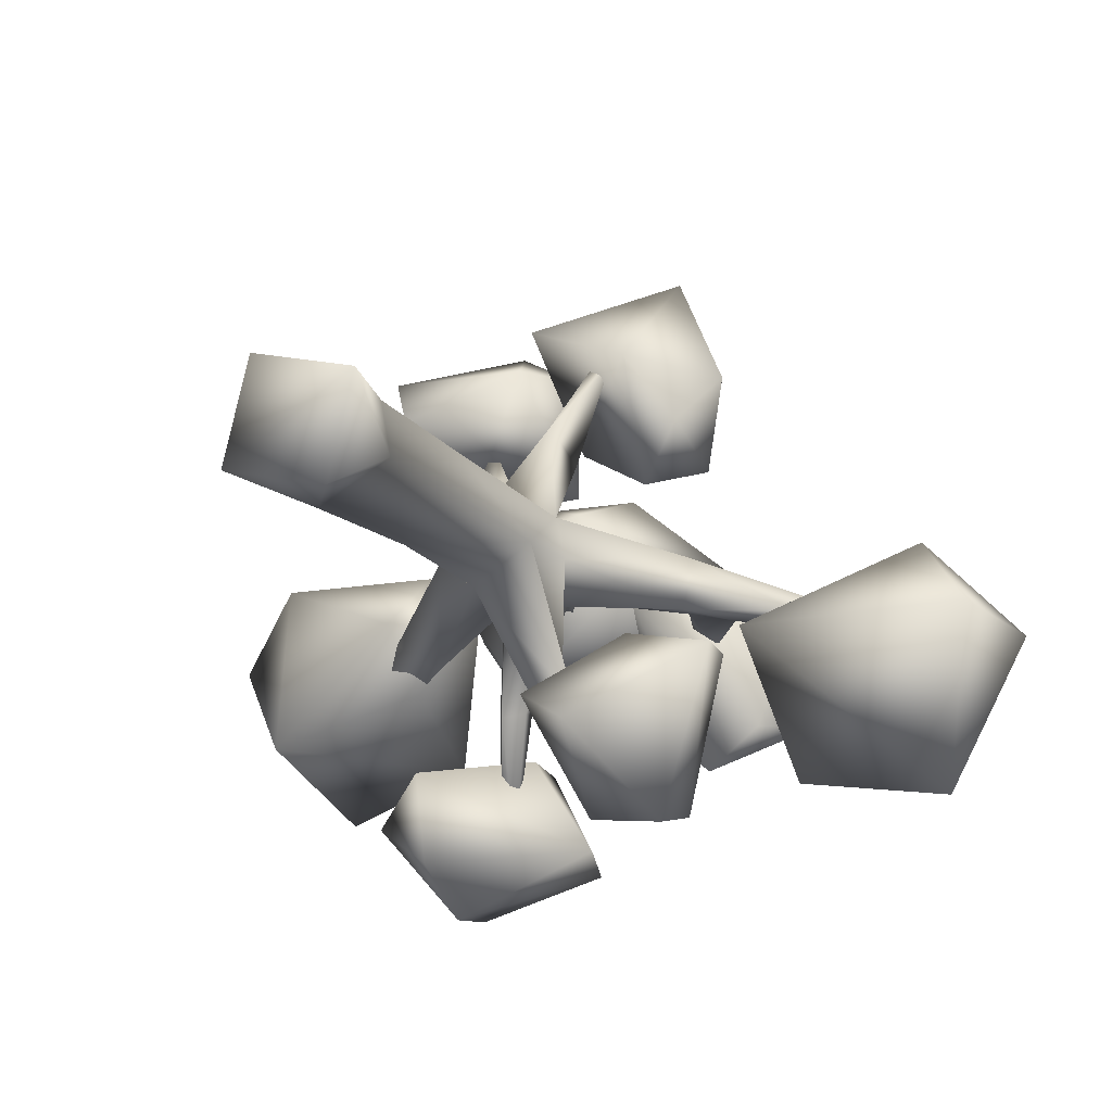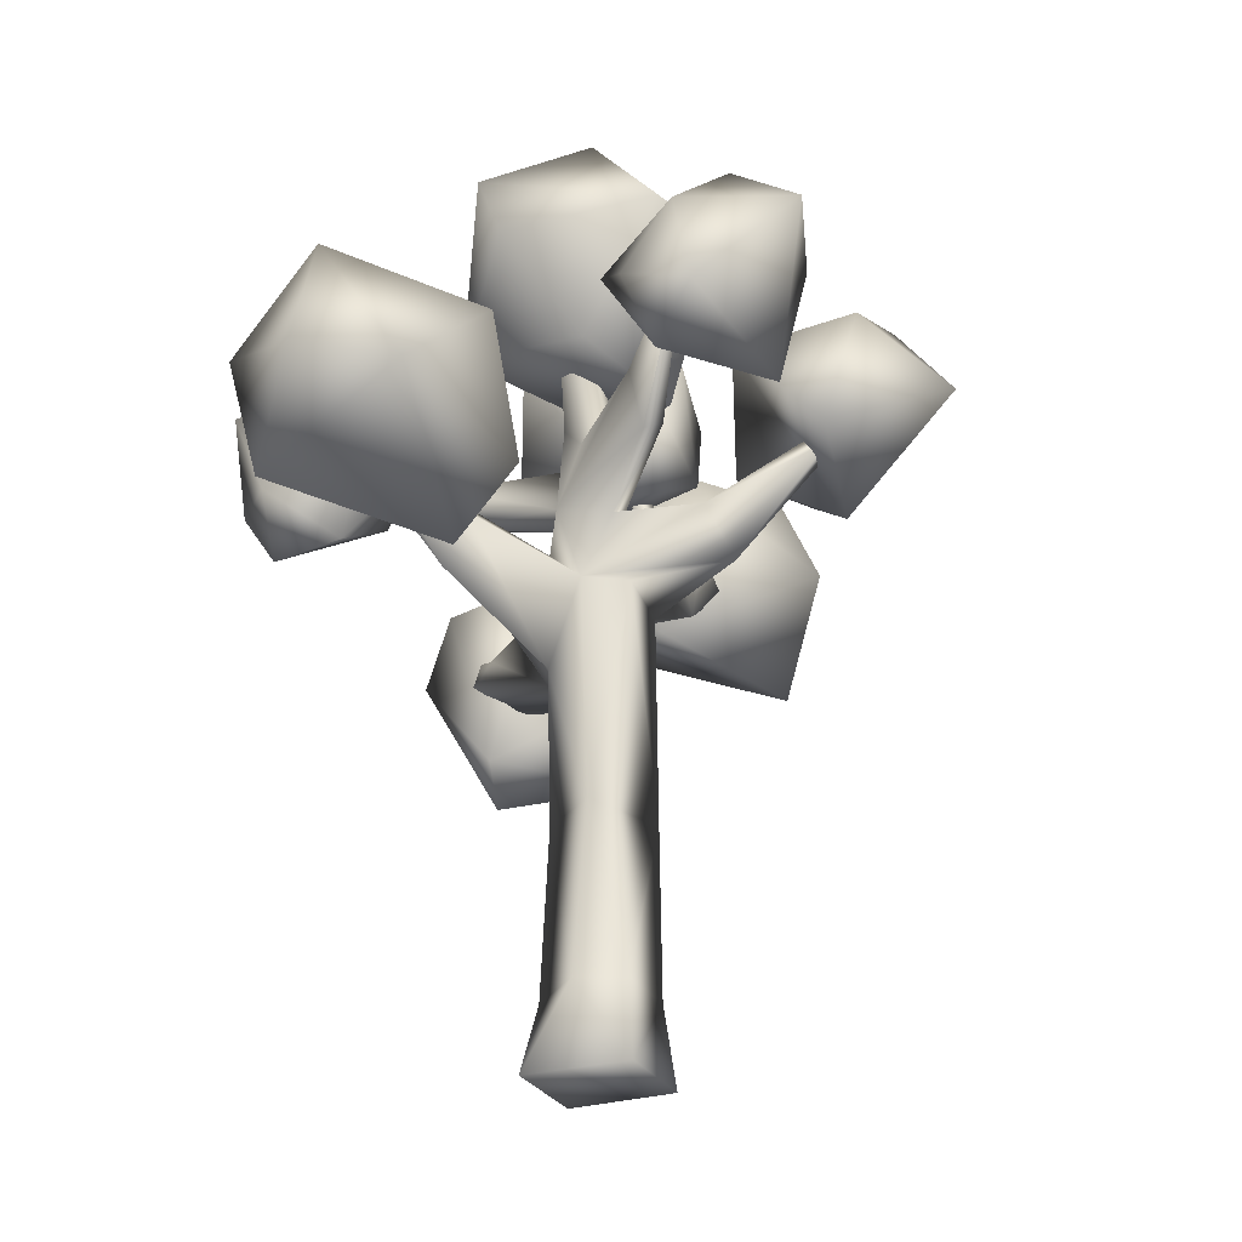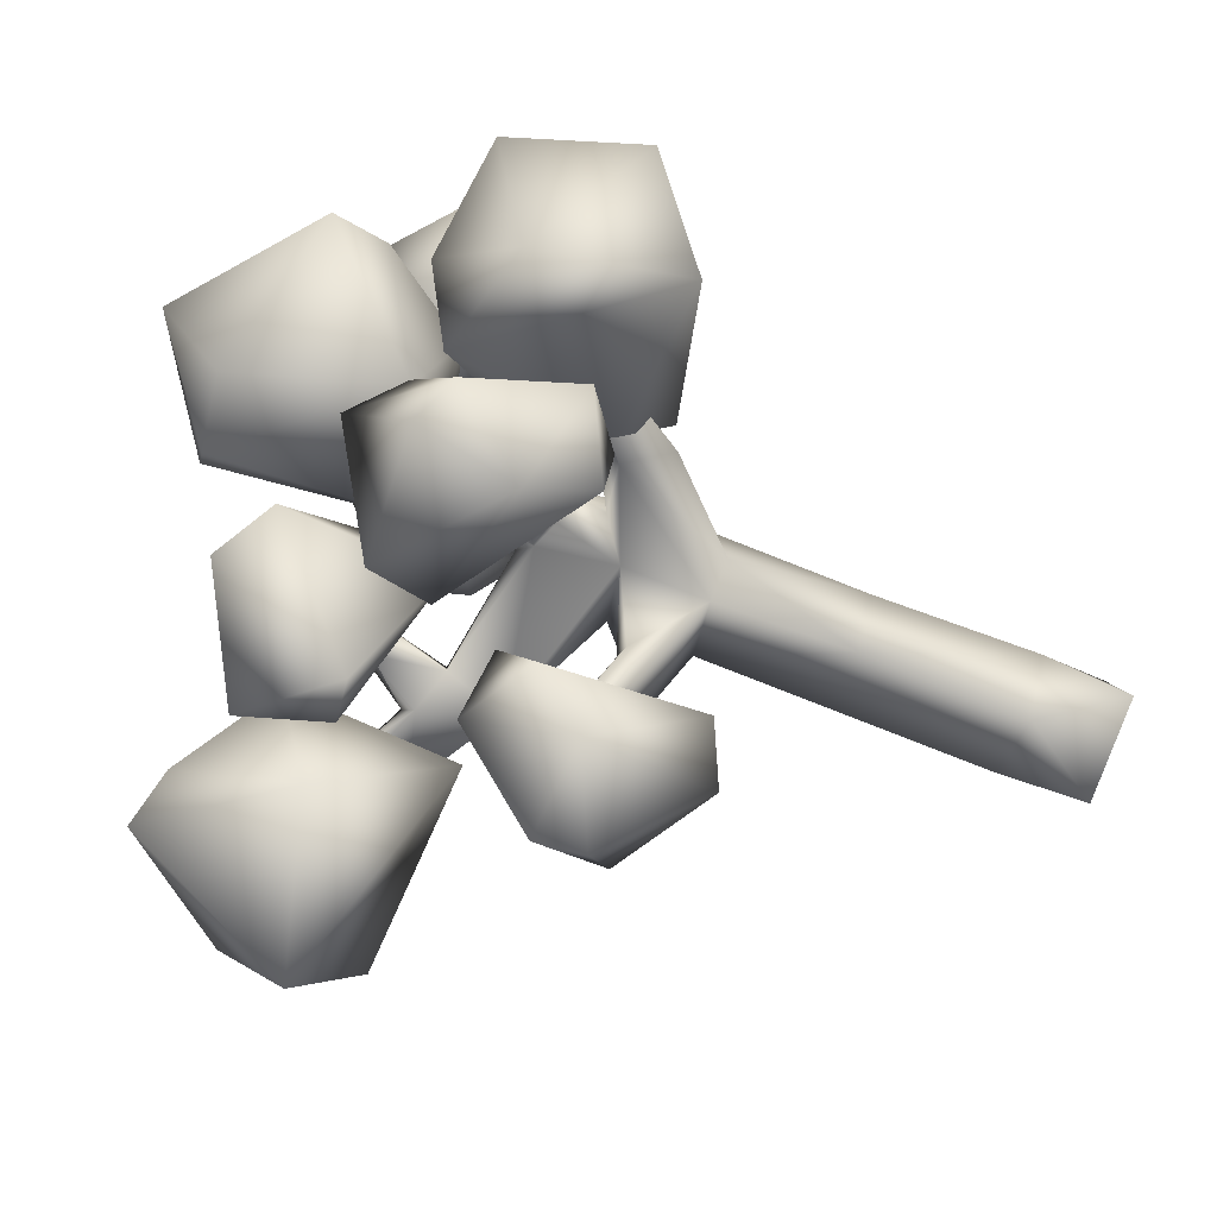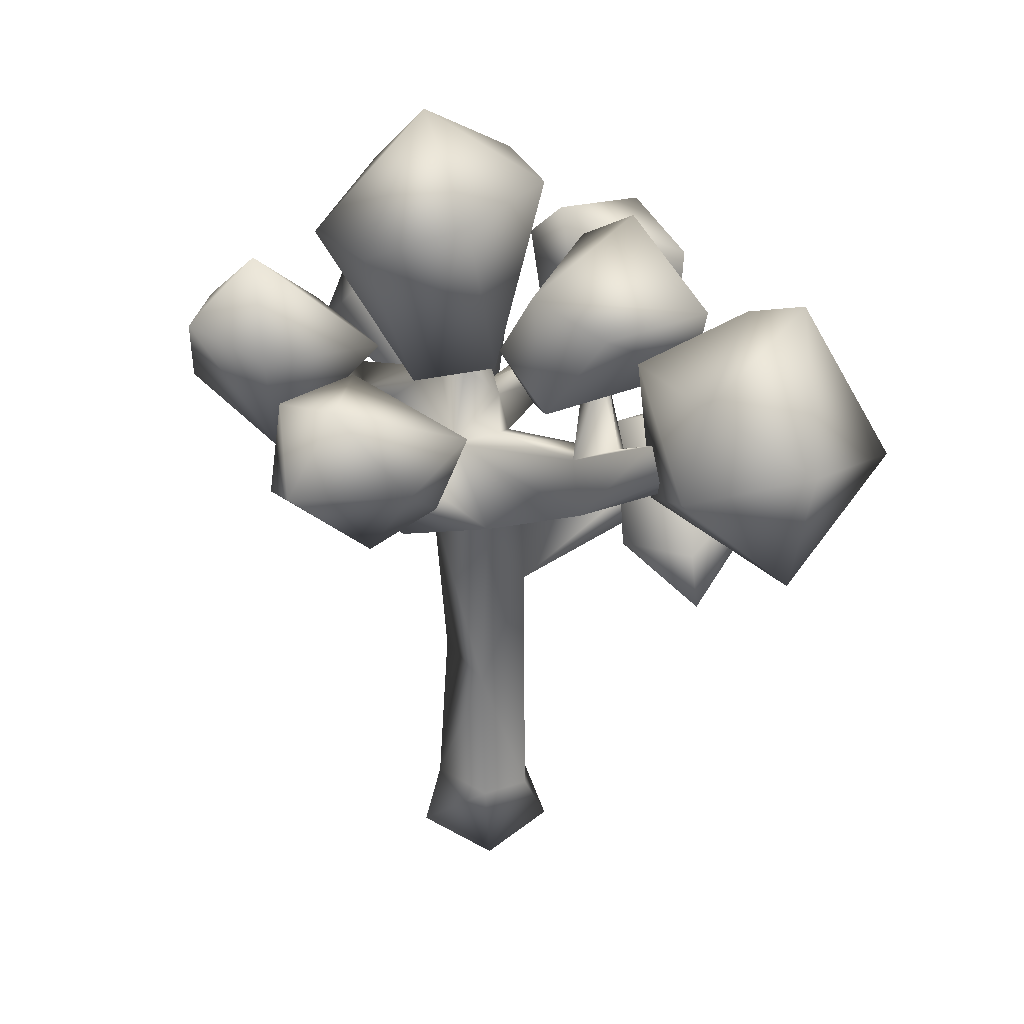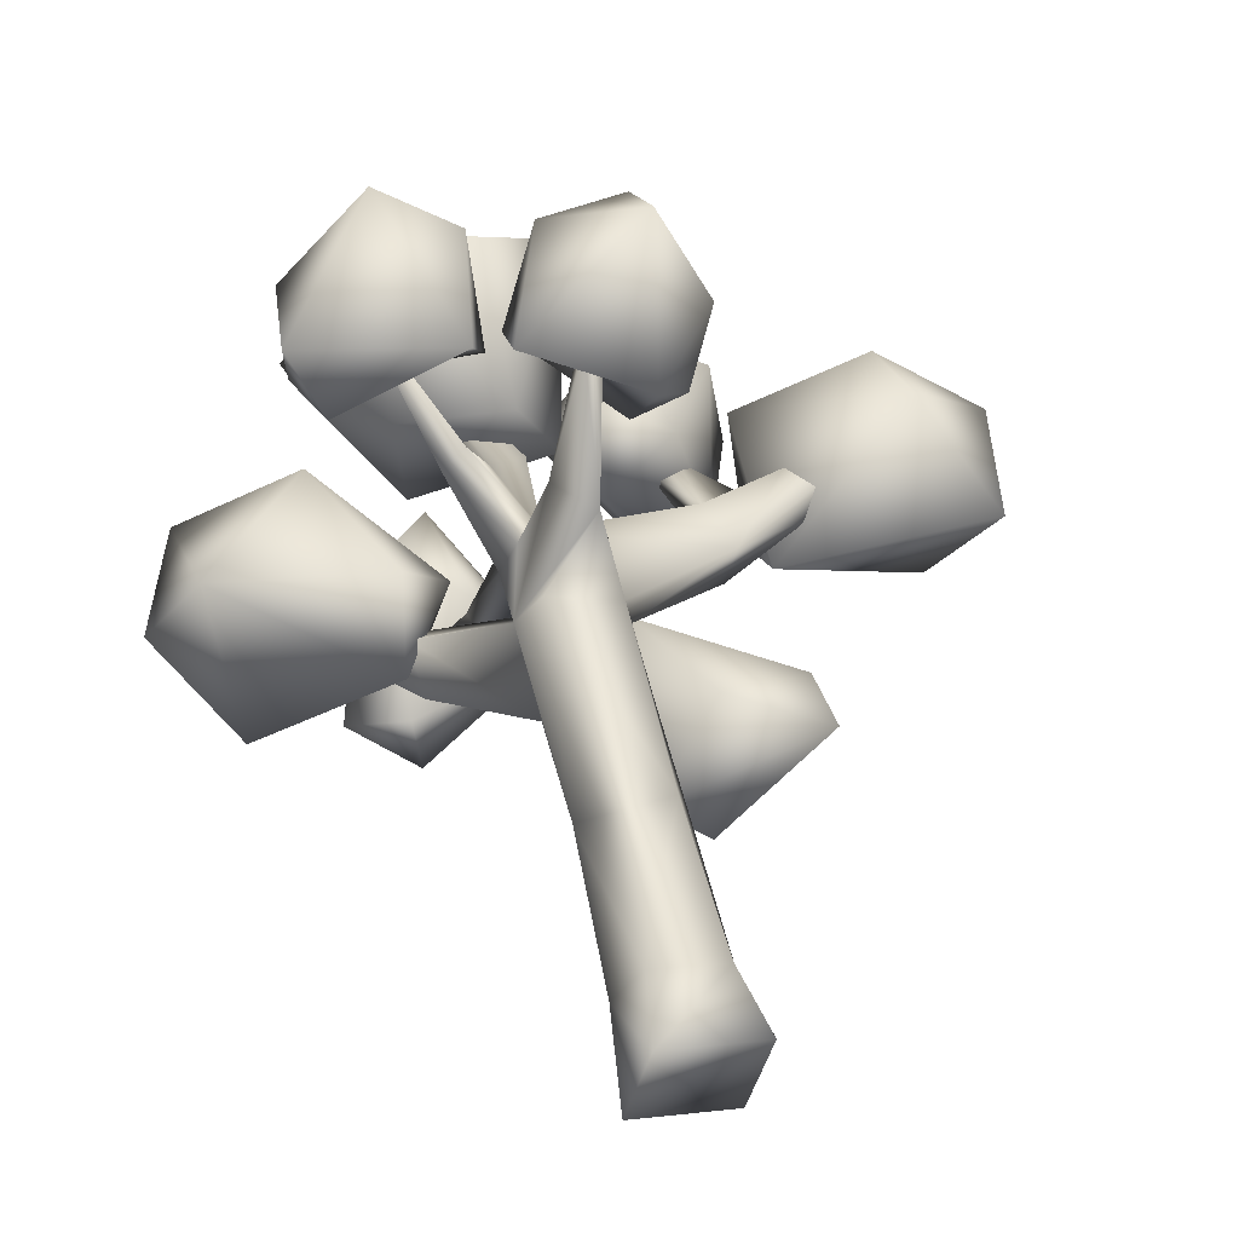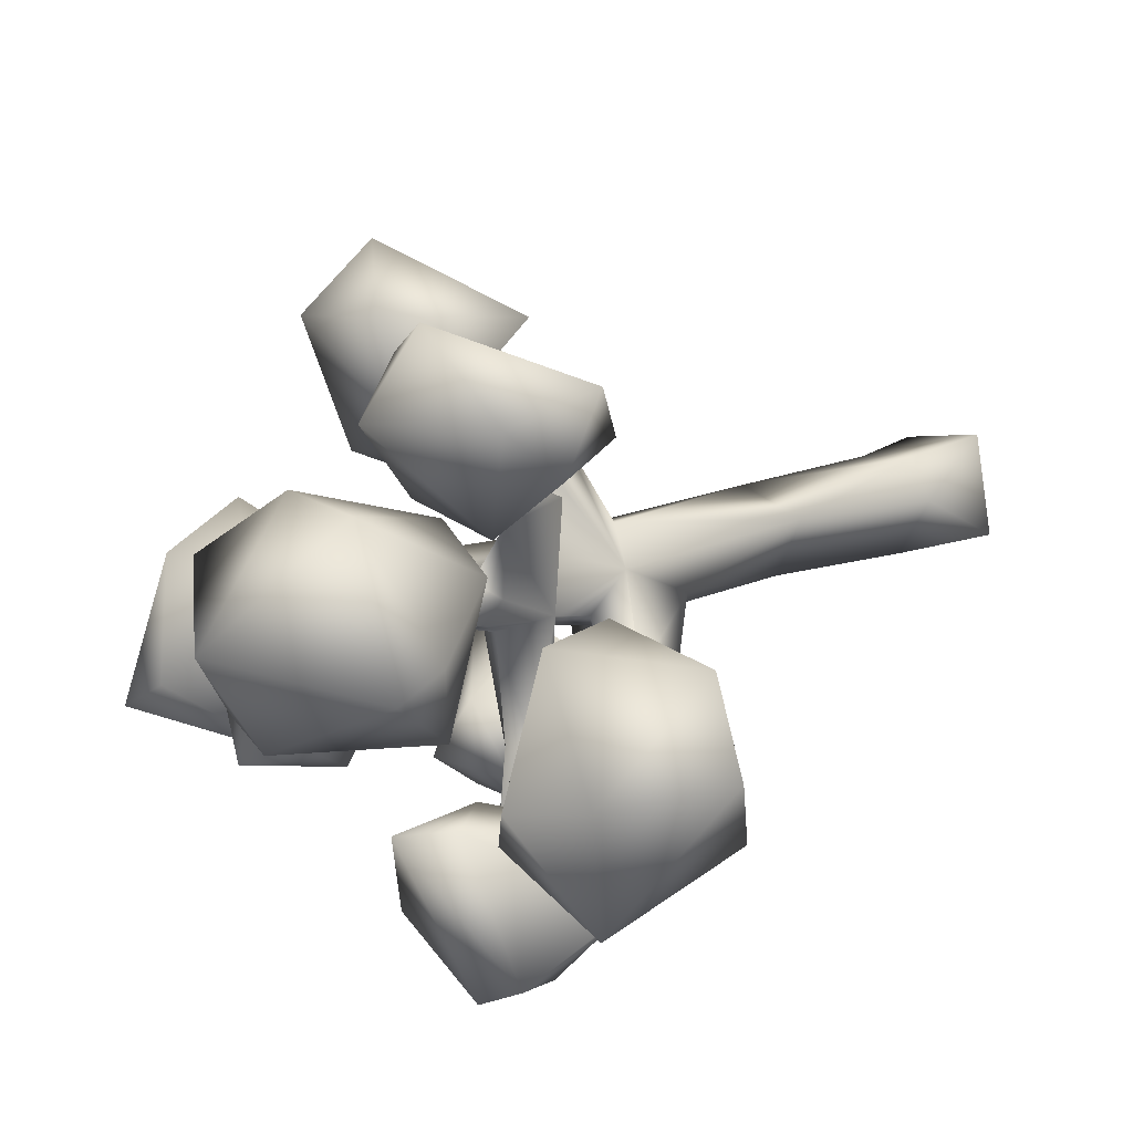
<metadata>
{"format":"obj","ext":"obj","renderer":"f3d","projection":"perspective","resolution":1024,"background":"white","views":[{"elev":-15.3,"azim":23.6,"up":"+Z"},{"elev":-26.7,"azim":-54.0,"up":"+Y"},{"elev":-71.5,"azim":-111.7,"up":"+Z"},{"elev":31.8,"azim":53.9,"up":"+Y"},{"elev":53.2,"azim":-13.2,"up":"+Z"},{"elev":18.6,"azim":-126.5,"up":"+Z"}]}
</metadata>
<code>
v -88.34 441 -136.4
v -94.18 483.6 -107.4
v -180.1 586 -181.1
v -178.5 574.4 -196.8
v -65.62 483.5 -154.3
v -57.44 765.1 -24.85
v 1.711 590.7 -30.39
v 34.09 601.1 -38.94
v -55 769.3 -46.16
v 94.2 1.561 -23.76
v 80.48 74.46 -28.02
v 0 -5e-06 0
v -22.72 -0.6359 -95.81
v 72.47 -0.03211 -118.5
v 89.55 74.6 -77.42
v -71.34 760.8 -34.01
v -8.72 587.1 -67.38
v 24.31 600.5 -75.42
v -10.26 567.7 -47.73
v 29.07 511.1 -27.94
v 36.56 557.3 -81.05
v 10.98 561.1 -84.94
v -9.061 511.6 -74.97
v -93.79 669.8 123.5
v -49.13 533.2 46.46
v -24.36 548.3 50.37
v 12.2 74.63 -12.85
v -15.45 74.44 -49.61
v 23.98 74.86 -112.6
v 16.03 506 -92.32
v 43.47 515.7 -87.58
v 27.03 445.1 -107.8
v -4.915 470.3 -84.9
v -11.63 436.3 -46.19
v 5.356 499.2 -24.39
v 69.01 503.5 38.37
v 32.54 495.3 52.55
v 72.92 554.3 151.7
v 355.3 619.9 -124.3
v 352.4 620.1 -135.5
v 351.4 632.1 -125.5
v 206 558.7 -114.4
v 259.8 590.5 -104.7
v 192.1 487.7 -70.43
v 271.7 539.4 -115.9
v 160.7 685.4 -156.6
v 170.4 609.8 -123.4
v 144.9 615 -108.5
v 181.4 488.1 -117.3
v 166.5 545.2 -107.2
v -8.502 230 -39.95
v 76.5 230 -27.95
v 12.51 430.8 -10.64
v -5.367 361.2 -85.02
v 24.86 230.2 -104.2
v 27.23 364.5 -109.6
v 87.66 354.6 -76.03
v 80.44 428.5 -33.42
v -86 511 -135.4
v -50.54 594.8 32.94
v 215.7 567.7 -99.31
v 174.7 544.2 -73.7
v 59.87 526.9 -64.34
v 87.11 433.1 -72.72
v 173.3 622.7 -109.1
v 60.41 426.6 -200.2
v 77.95 428.5 -182.5
v 127.1 468.6 -285.5
v 95.96 407.5 -183.2
v 139.9 461.3 -286
v 125.5 459.5 -294.6
v 111.5 396.6 -212.7
v 76.61 415.2 -231.2
v 73.25 540 153
v 88.21 540.4 148.4
v 64.86 450.3 62.55
v -57.12 610.8 -292.1
v -32.93 554.1 -180.3
v -2.827 561.3 -187
v -36.44 598.2 -297.2
v -17.7 524 -195.1
v 3.725 532.4 -191.5
v 28.62 602.8 21.52
v -73.84 627.8 1.717
v 68.11 610.8 -53.09
v -140.6 715.6 -39.09
v -62.6 660.3 -141.5
v -12.83 808.4 -131.8
v 58.83 797.7 -121.9
v -19.37 871.9 -30.53
v 108 799.6 6.52
v -64.76 750.4 74.79
v 26.5 754.6 75.3
v -151.2 768.3 -56.37
v -255.5 534.3 -45.4
v -240.9 485.1 -215.1
v -102.7 447.9 -112.5
v -47.28 534.1 -104.2
v -90.76 494.9 -172.3
v -89.95 514.6 -53.28
v -225.5 624.7 -270
v -309.7 548.7 -122.3
v -270.9 668 -130.2
v -151.9 628.7 -36.24
v -116.3 648.9 -218.1
v -168.1 682.2 -162.3
v 230.2 667.8 -110
v 243.3 630.4 -260.1
v 230.1 505.8 -133.1
v 302.7 733.2 -184.6
v 402.2 585.4 -289.9
v 348.6 747.7 -216.4
v 378.5 601.1 -46.4
v 441.8 512.6 -128.4
v 464.2 640.5 -136.2
v 367.2 686.4 -82.67
v -153.1 666.6 150.5
v -111.1 648.6 47.26
v -156.6 609.3 100.7
v -161 576.4 173.5
v -134.4 542.4 120.4
v -63.51 742.6 148.8
v 11.28 644.9 51.24
v -13.72 553.9 162
v 3.501 663.9 181.6
v -68.39 686.6 223.5
v 220.3 697.9 -76.86
v 166.2 603.4 -44.93
v 206.7 620.6 -203.1
v 113.3 761.7 -193.9
v 153.4 627 -242.4
v 61.77 727.7 -169.8
v 142.4 723.1 -44.95
v 237.5 702.7 -191.2
v 96.9 573.4 -81.46
v 97.96 648.9 -37.5
v -96.88 657.7 -369.3
v -134.2 638 -348.5
v -41.58 706.2 -220.2
v -83.92 664.9 -211.4
v -17.5 601.8 -224
v -95.81 499.3 -247
v 46.48 592.1 -317.7
v -152.4 538.8 -292
v -88.89 505.6 -332.9
v -82 566.2 -379.4
v 32.11 649.6 -333.5
v 132.7 318.6 -247.1
v 253.2 364.6 -181.2
v 83.51 342.3 -217.8
v 189.2 408.1 -328
v 199 452.9 -317.9
v 77.86 496.4 -263.5
v 106.7 521.8 -185.7
v 158.1 405.5 -156
v 244.3 423.4 -179.8
v 149.5 535.3 -254
v 105.9 447.6 -314.3
v 190.1 581.7 136.1
v 122.5 491 140.4
v 158.5 535.6 84.27
v 142.1 594.8 243.2
v 13.37 522.1 188.1
v 23.4 629.9 90.42
v 115.9 562.6 31.07
v 57.37 646.5 197.1
v 139.8 669.7 186.6
v 164.9 606.6 50.05
f 2 3 1
f 1 3 4
f 5 1 4
f 7 8 6
f 6 8 9
f 11 12 10
f 12 13 10
f 13 14 10
f 14 15 10
f 7 6 16
f 6 9 16
f 9 17 16
f 18 9 8
f 18 17 9
f 19 16 17
f 19 7 16
f 7 20 8
f 20 21 8
f 8 21 18
f 21 22 18
f 18 22 17
f 23 17 22
f 23 19 17
f 25 26 24
f 11 27 12
f 12 27 28
f 12 28 13
f 13 28 29
f 13 29 14
f 14 29 15
f 10 15 11
f 31 32 30
f 32 33 30
f 30 33 23
f 34 23 33
f 34 35 23
f 37 38 36
f 40 41 39
f 42 43 40
f 40 43 41
f 44 39 43
f 43 39 41
f 44 45 39
f 42 40 45
f 45 40 39
f 47 48 46
f 49 50 42
f 44 49 45
f 49 42 45
f 52 53 51
f 51 53 34
f 34 54 51
f 51 54 55
f 55 54 56
f 55 56 57
f 52 58 53
f 52 57 58
f 5 4 59
f 59 4 3
f 2 59 3
f 34 2 54
f 54 2 1
f 56 54 5
f 5 54 1
f 56 5 32
f 32 5 33
f 33 5 59
f 34 33 2
f 2 33 59
f 24 26 60
f 25 24 60
f 23 35 25
f 20 26 35
f 35 26 25
f 19 60 7
f 7 60 26
f 23 25 60
f 62 43 61
f 42 61 43
f 62 44 43
f 20 62 63
f 31 63 50
f 50 63 62
f 32 31 49
f 49 31 50
f 58 44 20
f 20 44 62
f 58 64 44
f 44 64 49
f 32 49 64
f 65 47 46
f 48 65 46
f 50 62 48
f 42 50 47
f 47 50 48
f 42 47 61
f 62 61 65
f 65 61 47
f 62 65 48
f 27 52 51
f 27 51 28
f 51 55 28
f 28 55 29
f 29 55 15
f 15 55 57
f 57 52 15
f 11 52 27
f 15 52 11
f 67 68 66
f 69 70 67
f 67 70 68
f 57 64 58
f 68 70 71
f 72 73 71
f 69 72 70
f 70 72 71
f 66 68 73
f 73 68 71
f 32 67 66
f 64 69 32
f 32 69 67
f 57 56 72
f 72 56 73
f 64 57 69
f 69 57 72
f 32 66 56
f 56 66 73
f 75 38 74
f 76 74 37
f 37 74 38
f 76 36 75
f 75 36 38
f 76 75 74
f 35 37 20
f 20 37 36
f 35 34 37
f 37 34 76
f 20 36 58
f 58 36 76
f 58 76 53
f 34 53 76
f 20 63 21
f 31 21 63
f 78 79 77
f 77 79 80
f 20 7 26
f 23 60 19
f 81 78 77
f 82 80 79
f 81 77 80
f 82 81 80
f 21 79 22
f 23 22 78
f 78 22 79
f 23 78 81
f 31 82 21
f 21 82 79
f 23 81 30
f 31 30 82
f 82 30 81
f 84 85 83
f 87 84 86
f 89 87 88
f 91 89 90
f 85 87 89
f 85 84 87
f 83 85 91
f 85 89 91
f 84 83 92
f 86 84 92
f 92 93 90
f 92 83 93
f 83 91 93
f 87 94 88
f 87 86 94
f 86 92 94
f 93 91 90
f 88 94 90
f 94 92 90
f 89 88 90
f 96 97 95
f 97 99 98
f 97 98 100
f 96 102 101
f 95 104 103
f 99 97 96
f 95 97 100
f 98 99 105
f 100 98 104
f 98 105 104
f 100 104 95
f 96 95 102
f 105 99 96
f 104 105 106
f 101 102 103
f 106 101 103
f 106 105 101
f 105 96 101
f 103 104 106
f 102 95 103
f 108 109 107
f 108 107 110
f 109 108 111
f 108 110 112
f 109 114 113
f 114 111 115
f 110 107 116
f 111 108 112
f 116 107 113
f 107 109 113
f 110 116 112
f 109 111 114
f 113 114 115
f 116 113 115
f 111 112 115
f 112 116 115
f 118 119 117
f 119 121 120
f 118 117 122
f 118 122 123
f 121 118 124
f 126 124 125
f 121 119 118
f 117 119 120
f 120 121 124
f 122 117 126
f 117 120 126
f 126 120 124
f 124 118 123
f 123 122 125
f 124 123 125
f 122 126 125
f 128 129 127
f 131 132 130
f 127 134 133
f 131 129 135
f 135 129 128
f 129 131 134
f 136 128 133
f 136 135 128
f 131 135 132
f 135 136 132
f 127 129 134
f 128 127 133
f 130 132 133
f 132 136 133
f 134 131 130
f 133 134 130
f 138 139 137
f 140 141 139
f 143 141 142
f 141 140 142
f 142 140 144
f 143 142 145
f 139 141 143
f 138 144 140
f 145 144 146
f 145 142 144
f 140 139 138
f 144 138 146
f 147 143 146
f 143 145 146
f 139 143 147
f 137 139 147
f 146 137 147
f 146 138 137
f 149 150 148
f 152 149 151
f 150 154 153
f 150 155 154
f 155 156 154
f 154 156 157
f 156 152 157
f 156 155 149
f 153 157 158
f 153 154 157
f 155 150 149
f 152 156 149
f 157 152 158
f 148 150 158
f 150 153 158
f 151 149 148
f 158 151 148
f 158 152 151
f 160 161 159
f 160 159 162
f 160 162 163
f 165 160 164
f 167 164 166
f 165 161 160
f 159 161 168
f 161 165 168
f 168 165 164
f 162 159 167
f 159 168 167
f 167 168 164
f 164 160 163
f 164 163 166
f 163 162 166
f 162 167 166

</code>
